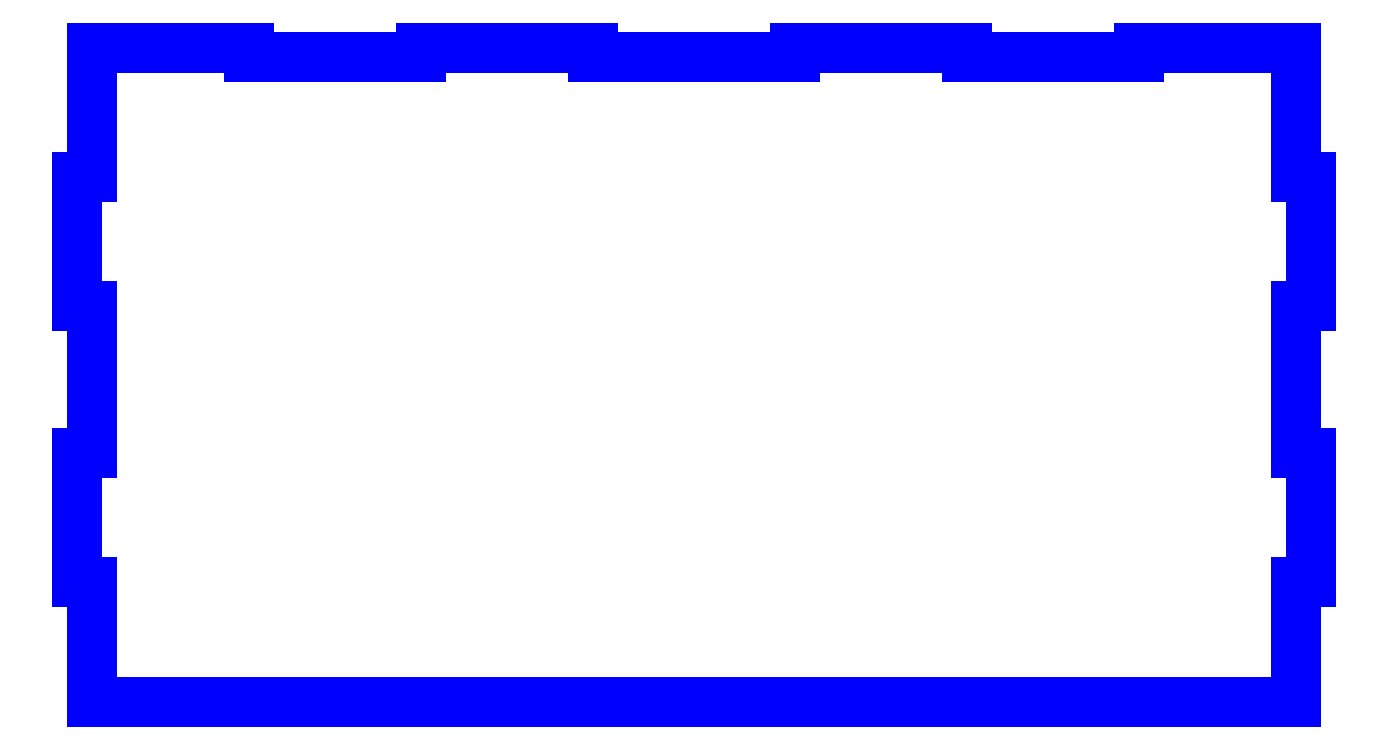
<metadata>
{"format":"dxf","ext":"dxf","renderer":"ezdxf+matplotlib","layout":"modelspace","background":"white","min_lineweight":24,"dpi":150}
</metadata>
<code>
0
SECTION
2
ENTITIES
0
LINE
8
PERIMETER
10
140.1
20
46.13
30
0
11
140.1
21
76.12
31
0
0
LINE
8
PERIMETER
10
140.1
20
76.12
30
0
11
103.4
21
76.13
31
0
0
LINE
8
PERIMETER
10
103.4
20
76.13
30
0
11
103.4
21
74.03
31
0
0
LINE
8
PERIMETER
10
103.4
20
74.03
30
0
11
63.58
21
74.03
31
0
0
LINE
8
PERIMETER
10
63.58
20
74.03
30
0
11
63.58
21
76.13
31
0
0
LINE
8
PERIMETER
10
63.58
20
76.13
30
0
11
23.43
21
76.13
31
0
0
LINE
8
PERIMETER
10
23.43
20
76.13
30
0
11
23.43
21
74.03
31
0
0
LINE
8
PERIMETER
10
23.43
20
74.03
30
0
11
-23.43
21
74.03
31
0
0
LINE
8
PERIMETER
10
-23.43
20
74.03
30
0
11
-23.43
21
76.13
31
0
0
LINE
8
PERIMETER
10
-23.43
20
76.13
30
0
11
-63.58
21
76.13
31
0
0
LINE
8
PERIMETER
10
-63.58
20
76.13
30
0
11
-63.58
21
74.03
31
0
0
LINE
8
PERIMETER
10
-63.58
20
74.03
30
0
11
-103.4
21
74.03
31
0
0
LINE
8
PERIMETER
10
-103.4
20
74.03
30
0
11
-103.4
21
76.13
31
0
0
LINE
8
PERIMETER
10
-103.4
20
76.13
30
0
11
-140.1
21
76.13
31
0
0
LINE
8
PERIMETER
10
-140.1
20
76.13
30
0
11
-140.1
21
46.12
31
0
0
LINE
8
PERIMETER
10
-140.1
20
46.12
30
0
11
-143.6
21
46.12
31
0
0
LINE
8
PERIMETER
10
-143.6
20
46.12
30
0
11
-143.6
21
15.97
31
0
0
LINE
8
PERIMETER
10
-143.6
20
15.97
30
0
11
-140.1
21
15.97
31
0
0
LINE
8
PERIMETER
10
-140.1
20
15.97
30
0
11
-140.1
21
-18.08
31
0
0
LINE
8
PERIMETER
10
-140.1
20
-18.08
30
0
11
-143.6
21
-18.08
31
0
0
LINE
8
PERIMETER
10
-143.6
20
-18.08
30
0
11
-143.6
21
-48.23
31
0
0
LINE
8
PERIMETER
10
-143.6
20
-48.23
30
0
11
-140.1
21
-48.23
31
0
0
LINE
8
PERIMETER
10
-140.1
20
-48.23
30
0
11
-140.1
21
-76.13
31
0
0
LINE
8
PERIMETER
10
-140.1
20
-76.13
30
0
11
140.1
21
-76.12
31
0
0
LINE
8
PERIMETER
10
140.1
20
-76.12
30
0
11
140.1
21
-48.22
31
0
0
LINE
8
PERIMETER
10
140.1
20
-48.22
30
0
11
143.6
21
-48.22
31
0
0
LINE
8
PERIMETER
10
143.6
20
-48.22
30
0
11
143.6
21
-18.07
31
0
0
LINE
8
PERIMETER
10
143.6
20
-18.07
30
0
11
140.1
21
-18.07
31
0
0
LINE
8
PERIMETER
10
140.1
20
-18.07
30
0
11
140.1
21
15.98
31
0
0
LINE
8
PERIMETER
10
140.1
20
15.98
30
0
11
143.6
21
15.98
31
0
0
LINE
8
PERIMETER
10
143.6
20
15.98
30
0
11
143.6
21
46.13
31
0
0
LINE
8
PERIMETER
10
143.6
20
46.13
30
0
11
140.1
21
46.13
31
0
0
ENDSEC
0
EOF

</code>
